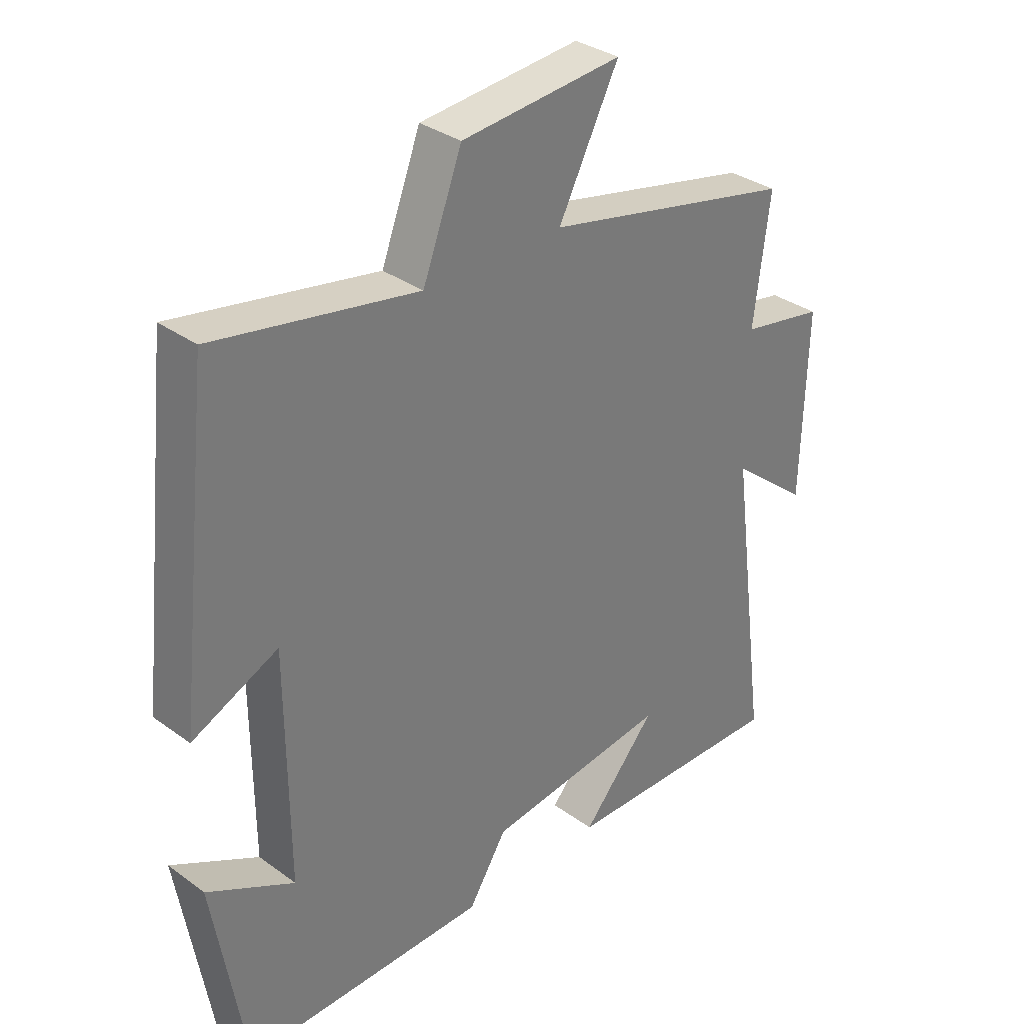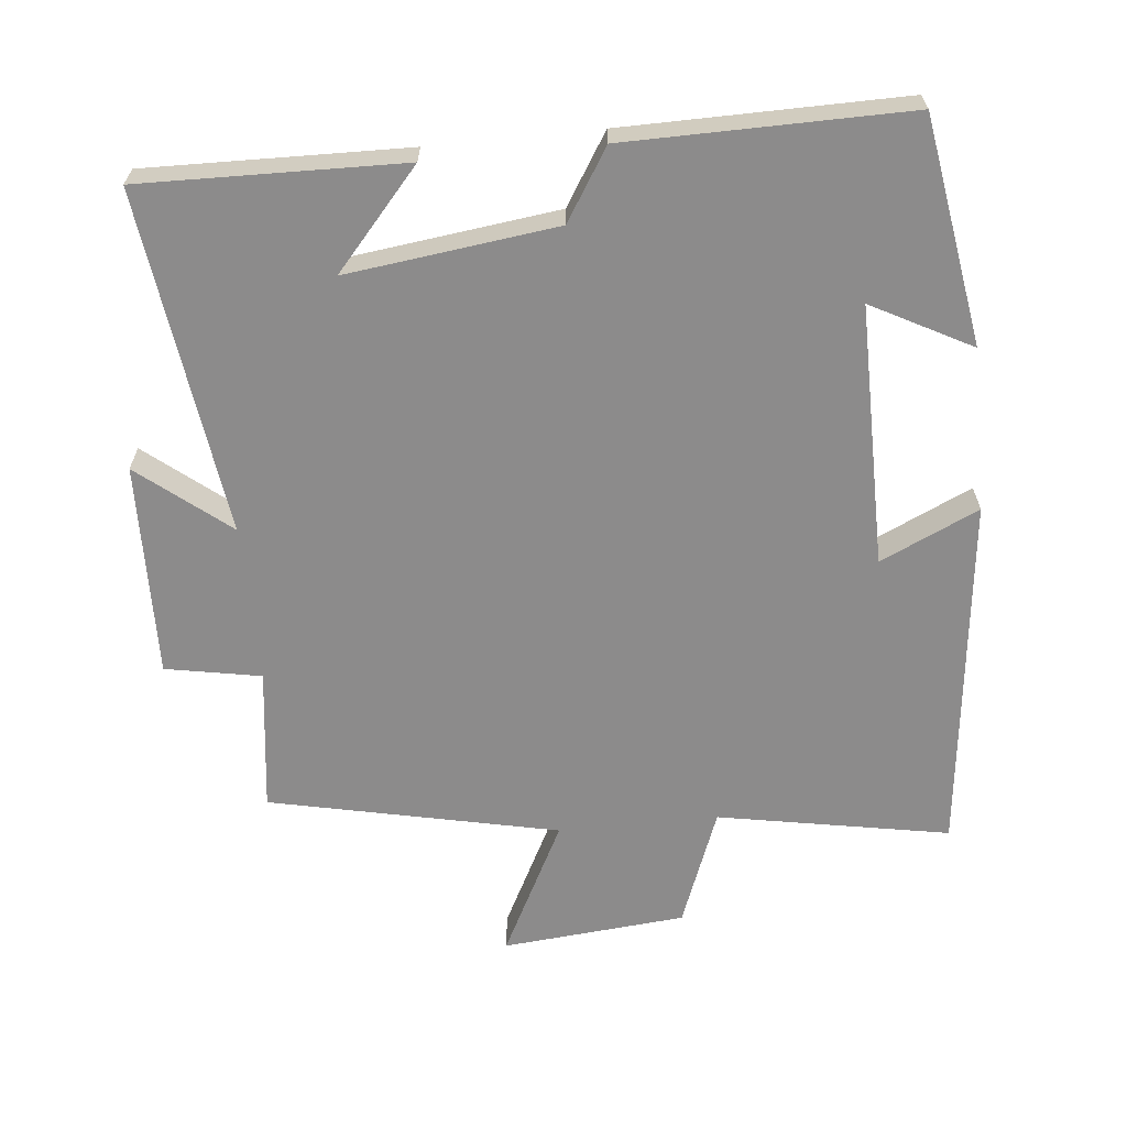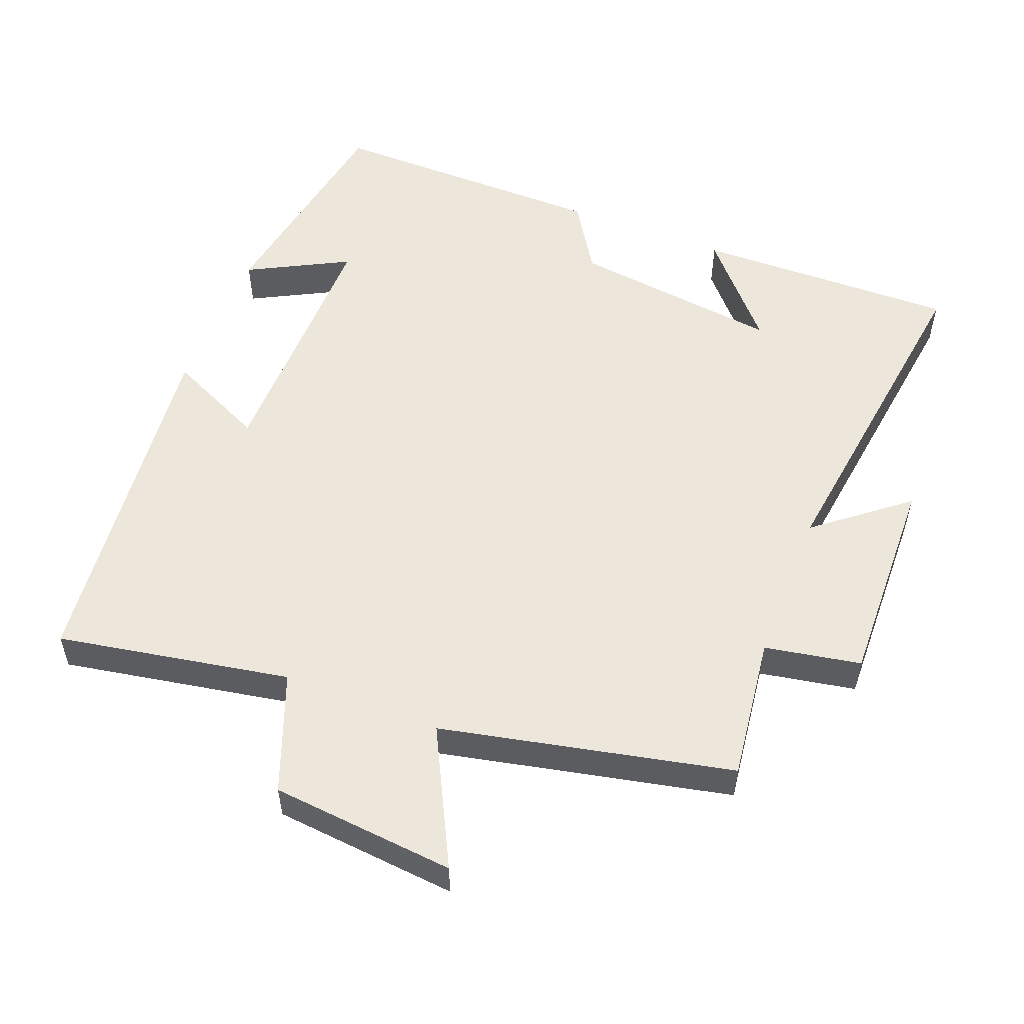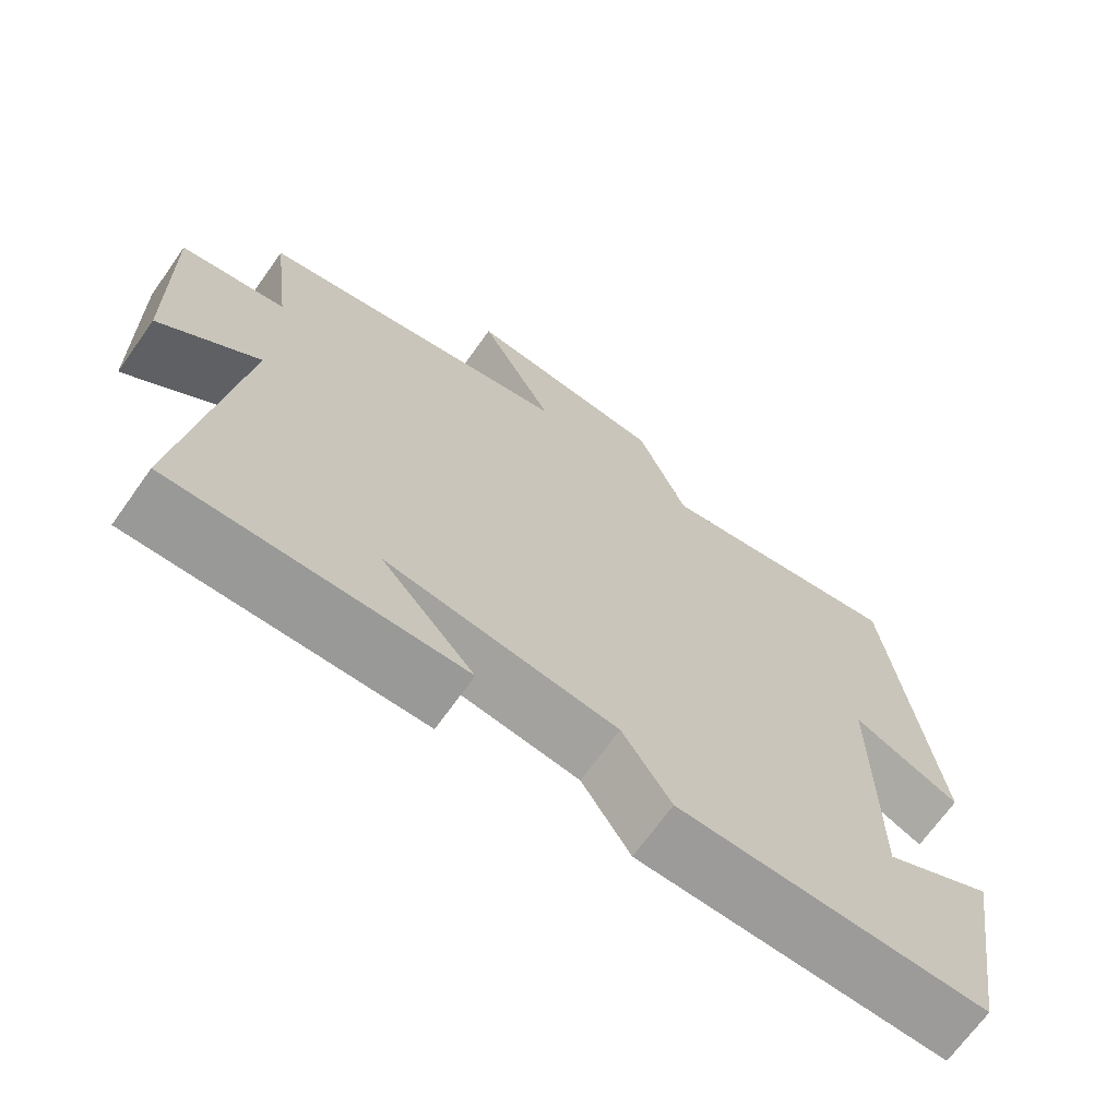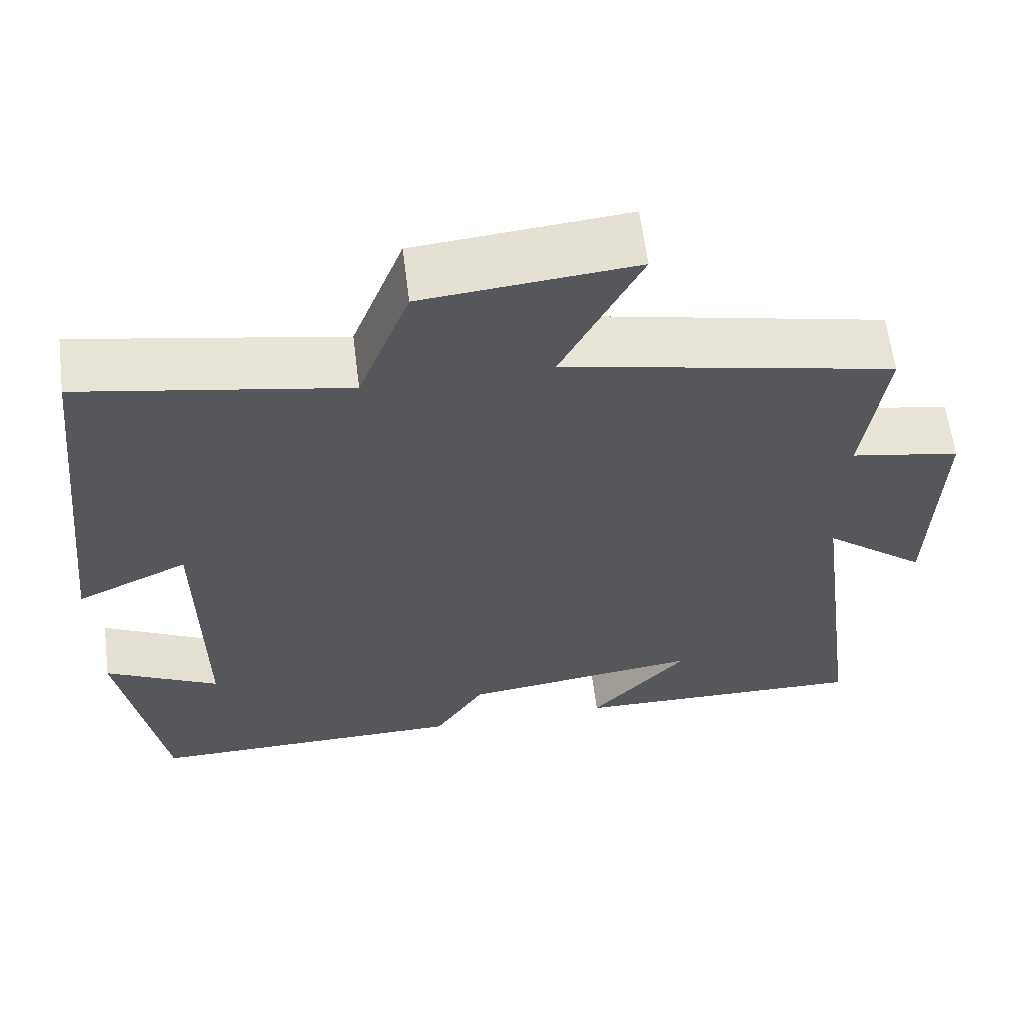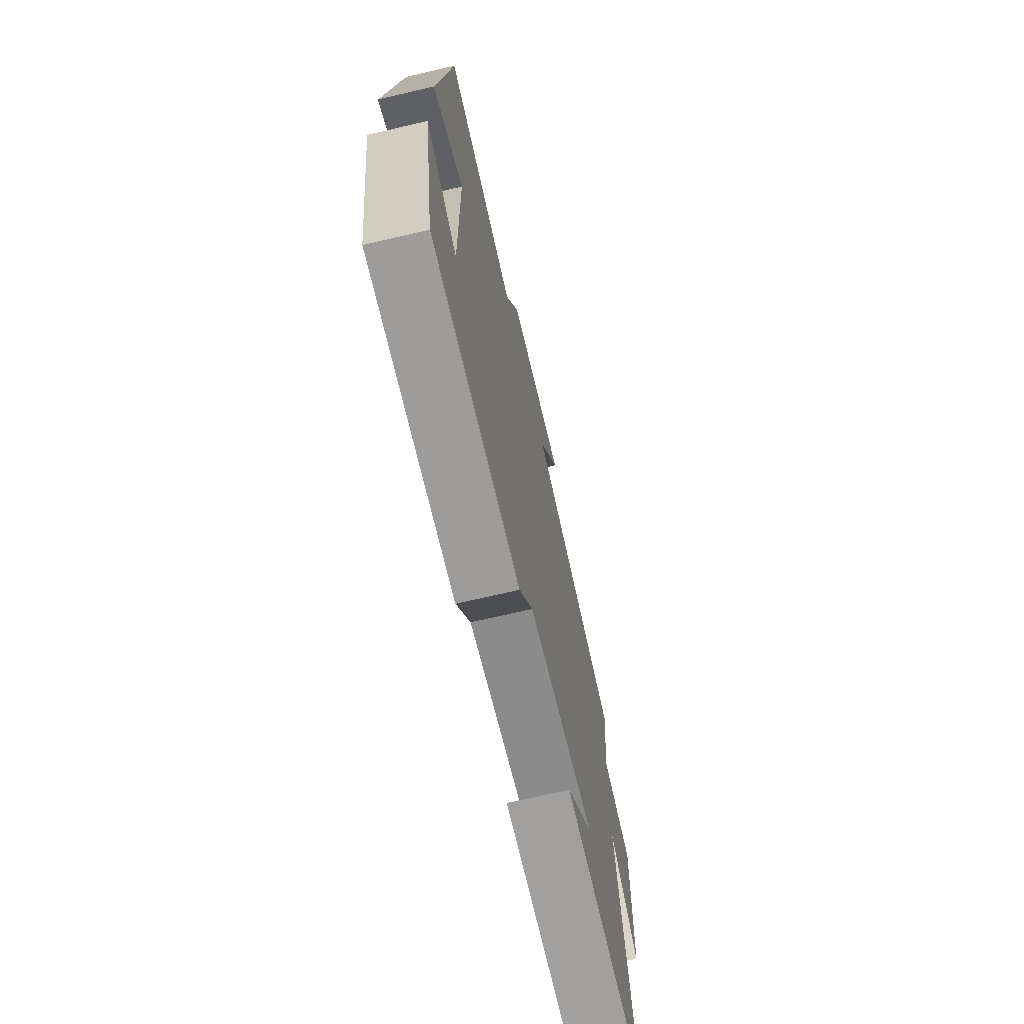
<metadata>
{"format":"obj","ext":"obj","renderer":"f3d","projection":"perspective","resolution":1024,"background":"white","views":[{"elev":33.3,"azim":-45.2,"up":"+Z"},{"elev":-64.0,"azim":-174.3,"up":"+Y"},{"elev":54.0,"azim":21.4,"up":"+Y"},{"elev":-69.4,"azim":144.5,"up":"+Z"},{"elev":61.8,"azim":-7.2,"up":"+Z"},{"elev":-70.7,"azim":-76.9,"up":"+Z"}]}
</metadata>
<code>
v -0.447 0.07 -0.504
v -0.5 0.07 -0.182
v -0.358 0.07 -0.257
v -0.36 0.07 0.115
v -0.5 0.07 0.05
v -0.443 0.07 0.56
v -0.113 0.07 0.5
v -0.049 0.07 0.668
v 0.213 0.07 0.692
v 0.115 0.07 0.5
v 0.526 0.07 0.411
v 0.5 0.07 0.207
v 0.636 0.07 0.182
v 0.628 0.07 -0.122
v 0.5 0.07 -0.019
v 0.565 0.07 -0.508
v 0.193 0.07 -0.5
v 0.314 0.07 -0.362
v 0.016 0.07 -0.4
v -0.047 0.07 -0.5
v -0.447 0 -0.504
v -0.5 0 -0.182
v -0.358 0 -0.257
v -0.36 0 0.115
v -0.5 0 0.05
v -0.443 0 0.56
v -0.113 0 0.5
v -0.049 0 0.668
v 0.213 0 0.692
v 0.115 0 0.5
v 0.526 0 0.411
v 0.5 0 0.207
v 0.636 0 0.182
v 0.628 0 -0.122
v 0.5 0 -0.019
v 0.565 0 -0.508
v 0.193 0 -0.5
v 0.314 0 -0.362
v 0.016 0 -0.4
v -0.047 0 -0.5
f 19 20 1
f 16 17 18
f 15 16 18
f 15 18 19
f 12 13 14 15
f 12 15 19 1
f 10 11 12 1
f 7 8 9 10
f 4 5 6 7
f 3 4 7 10
f 1 2 3
f 1 3 10
f 21 40 39
f 38 37 36
f 38 36 35
f 39 38 35
f 35 34 33 32
f 21 39 35 32
f 21 32 31 30
f 30 29 28 27
f 27 26 25 24
f 30 27 24 23
f 23 22 21
f 30 23 21
f 1 21 22 2
f 2 22 23 3
f 3 23 24 4
f 4 24 25 5
f 5 25 26 6
f 6 26 27 7
f 7 27 28 8
f 8 28 29 9
f 9 29 30 10
f 10 30 31 11
f 11 31 32 12
f 12 32 33 13
f 13 33 34 14
f 14 34 35 15
f 15 35 36 16
f 16 36 37 17
f 17 37 38 18
f 18 38 39 19
f 19 39 40 20
f 20 40 21 1

</code>
